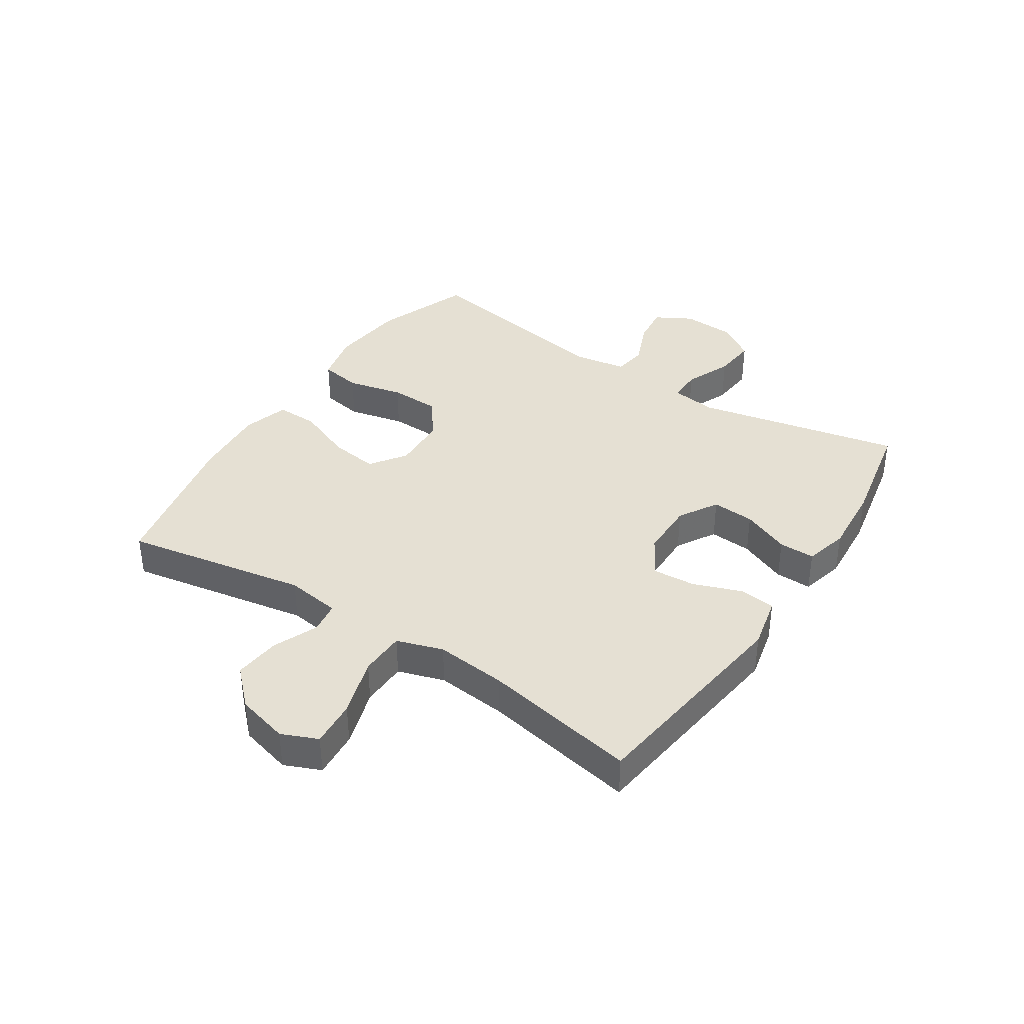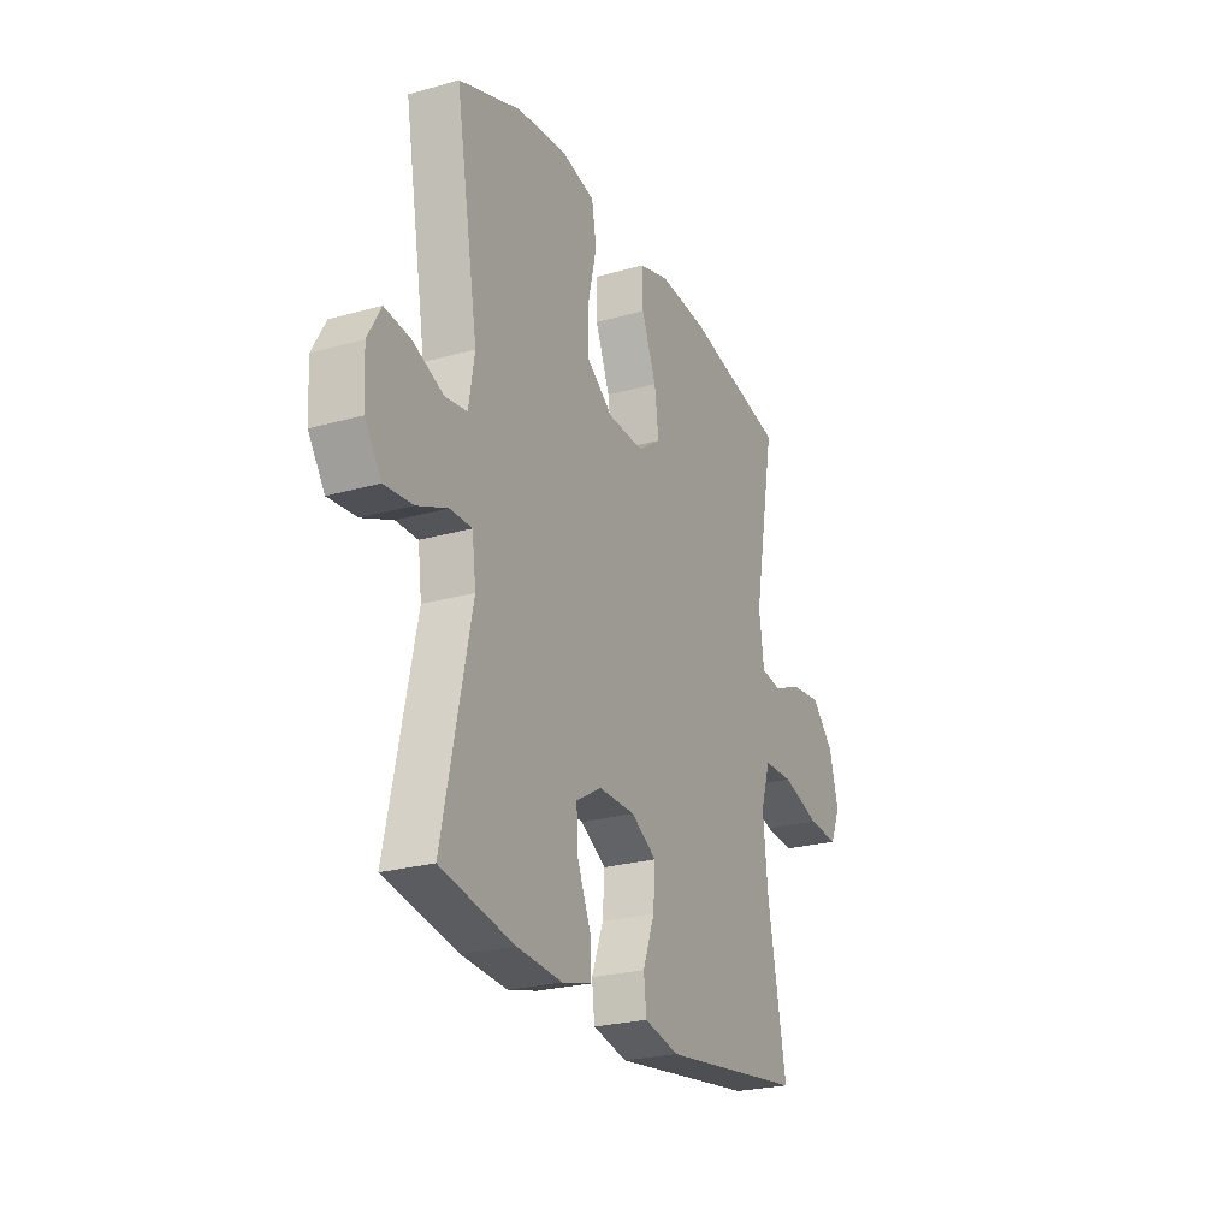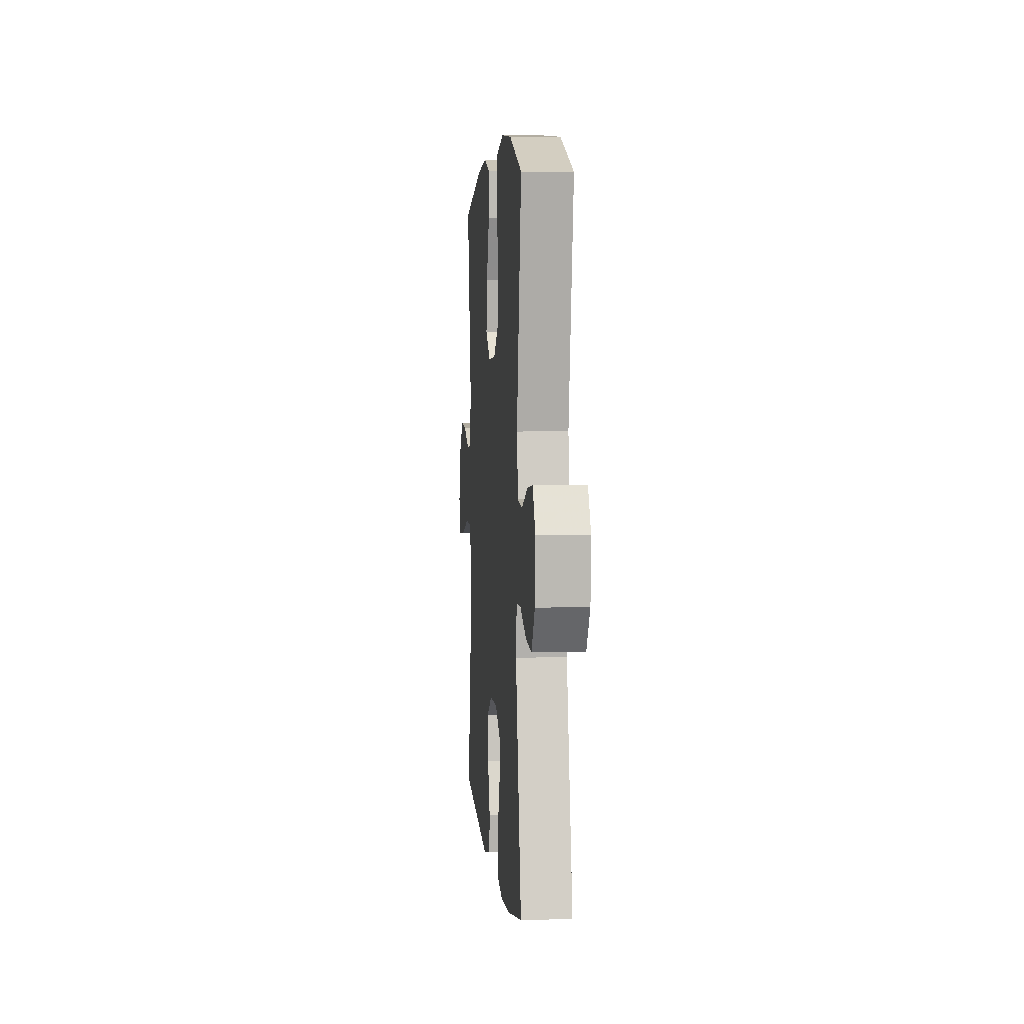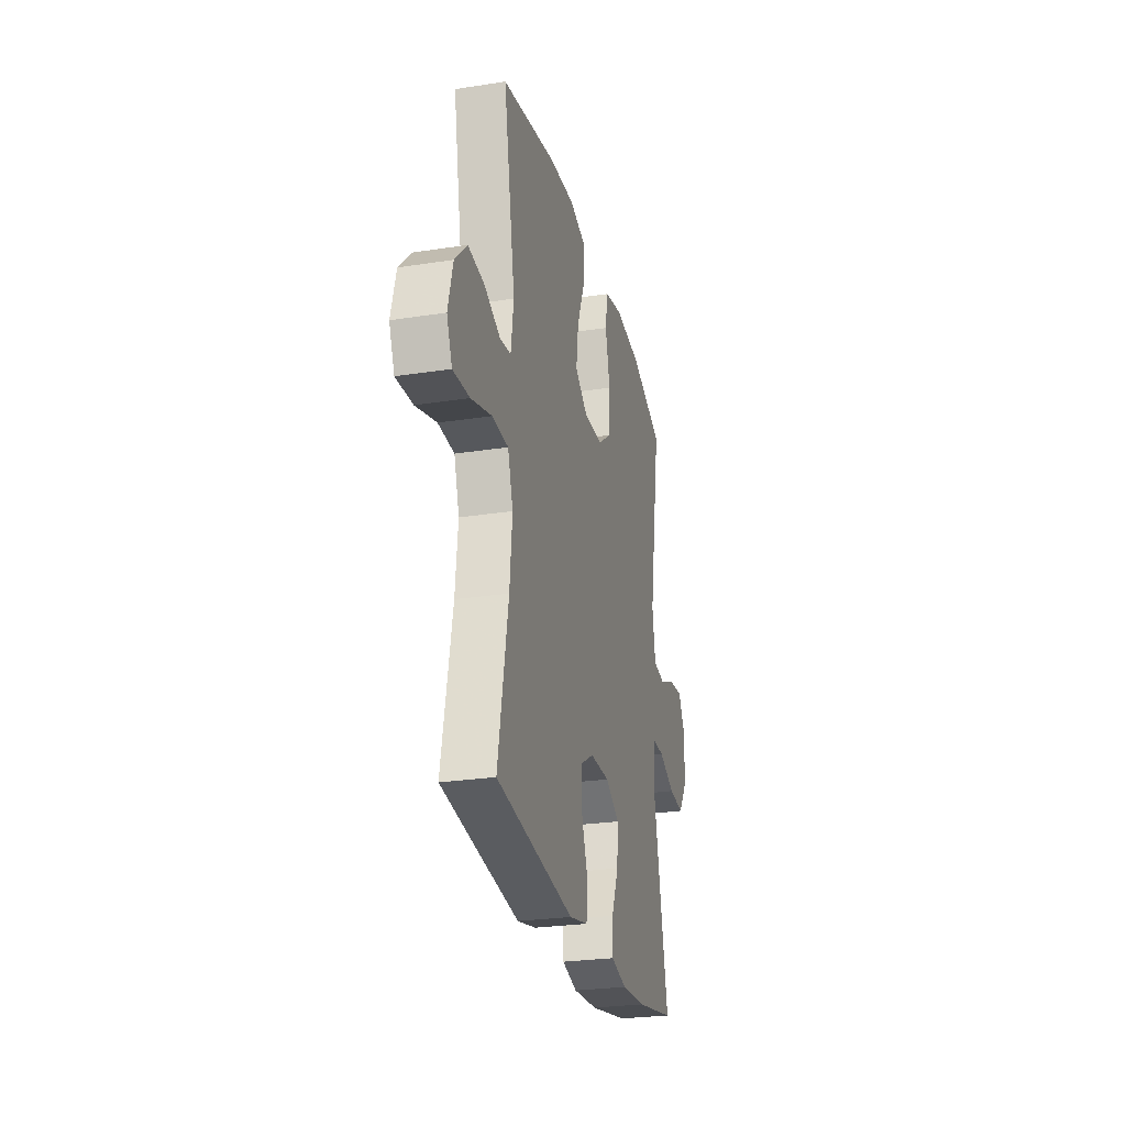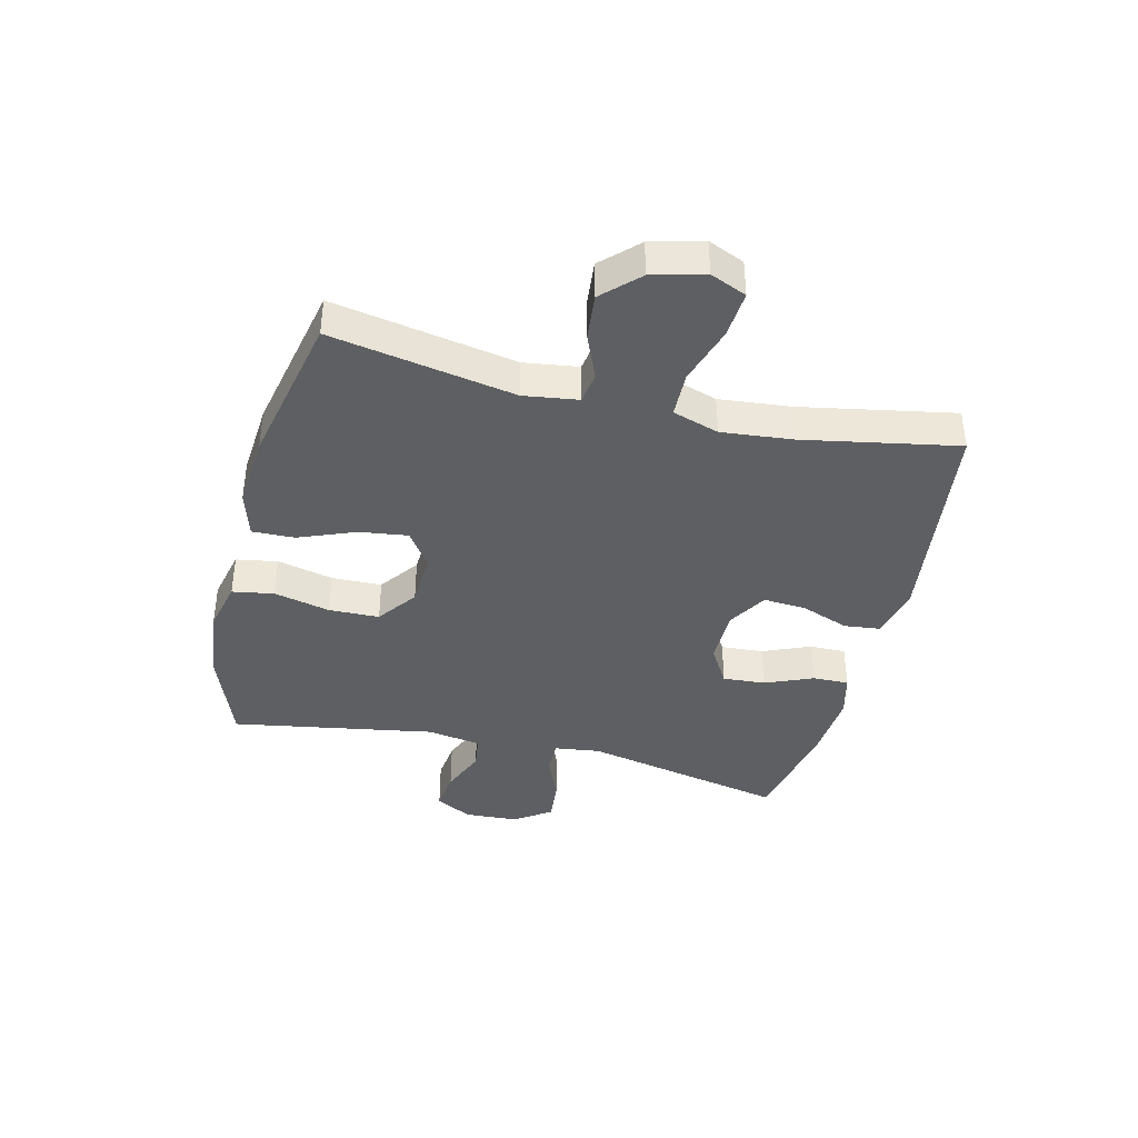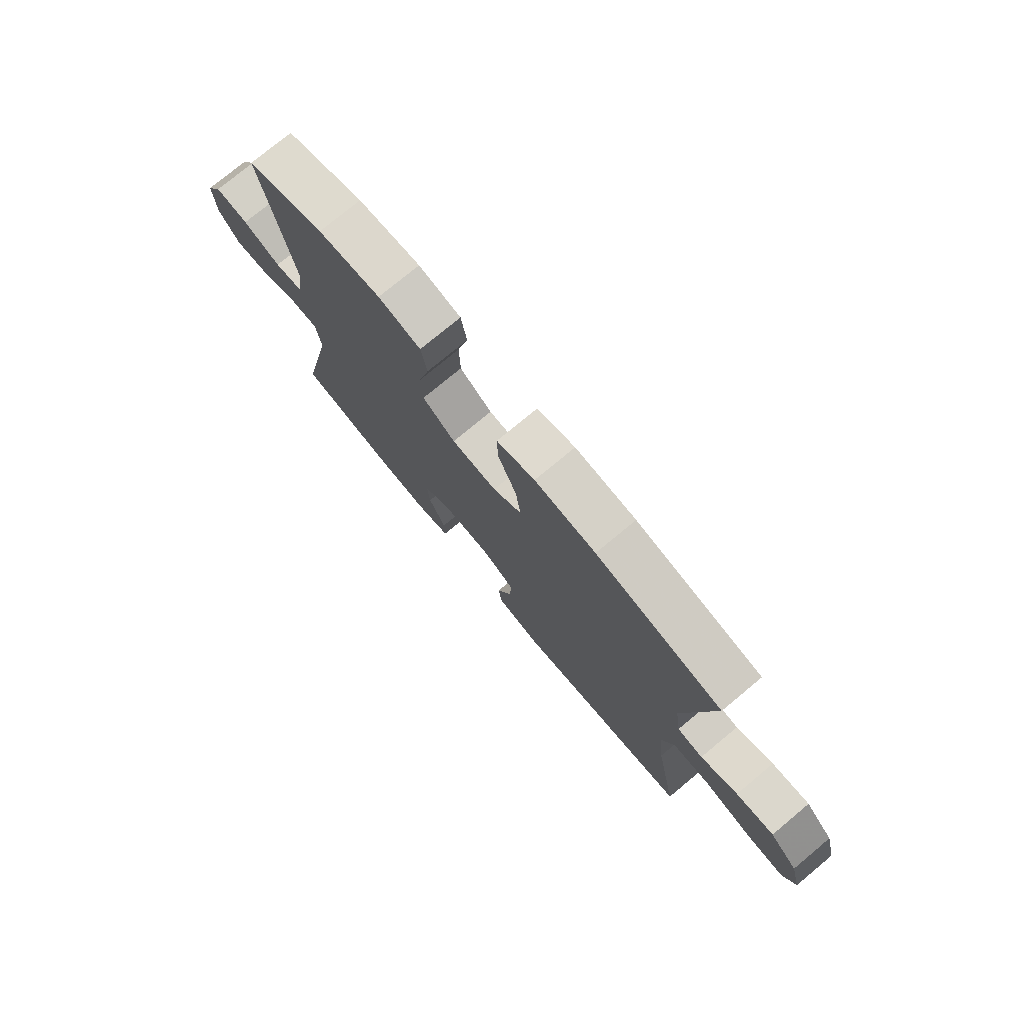
<metadata>
{"format":"obj","ext":"obj","renderer":"f3d","projection":"perspective","resolution":1024,"background":"white","views":[{"elev":38.0,"azim":123.2,"up":"+Y"},{"elev":-24.6,"azim":-65.1,"up":"+Z"},{"elev":4.2,"azim":-95.1,"up":"+Z"},{"elev":-26.6,"azim":103.6,"up":"+Z"},{"elev":-39.7,"azim":76.2,"up":"+Y"},{"elev":76.4,"azim":50.3,"up":"+Z"}]}
</metadata>
<code>
v 0.5 0.07 0.5
v 0.444 0.07 0.191
v 0.457 0.07 0.099
v 0.51 0.07 0.091
v 0.586 0.07 0.123
v 0.664 0.07 0.131
v 0.722 0.07 0.072
v 0.745 0.07 -0.016
v 0.719 0.07 -0.077
v 0.64 0.07 -0.071
v 0.541 0.07 -0.04
v 0.464 0.07 -0.042
v 0.439 0.07 -0.12
v 0.451 0.07 -0.24
v 0.5 0.07 -0.5
v 0.129 0.07 -0.549
v 0.039 0.07 -0.529
v 0.032 0.07 -0.468
v 0.062 0.07 -0.387
v 0.067 0.07 -0.314
v 0.001 0.07 -0.275
v -0.094 0.07 -0.274
v -0.16 0.07 -0.313
v -0.155 0.07 -0.385
v -0.121 0.07 -0.466
v -0.12 0.07 -0.527
v -0.194 0.07 -0.546
v -0.312 0.07 -0.537
v -0.5 0.07 -0.5
v -0.427 0.07 -0.154
v -0.437 0.07 -0.077
v -0.493 0.07 -0.077
v -0.572 0.07 -0.11
v -0.645 0.07 -0.117
v -0.687 0.07 -0.055
v -0.692 0.07 0.036
v -0.658 0.07 0.097
v -0.59 0.07 0.089
v -0.513 0.07 0.057
v -0.456 0.07 0.065
v -0.441 0.07 0.156
v -0.5 0.07 0.5
v -0.339 0.07 0.56
v -0.211 0.07 0.574
v -0.124 0.07 0.554
v -0.112 0.07 0.484
v -0.134 0.07 0.389
v -0.132 0.07 0.304
v -0.065 0.07 0.255
v 0.028 0.07 0.251
v 0.088 0.07 0.293
v 0.077 0.07 0.375
v 0.039 0.07 0.47
v 0.037 0.07 0.542
v 0.115 0.07 0.565
v 0.24 0.07 0.555
v 0.5 0 0.5
v 0.444 0 0.191
v 0.457 0 0.099
v 0.51 0 0.091
v 0.586 0 0.123
v 0.664 0 0.131
v 0.722 0 0.072
v 0.745 0 -0.016
v 0.719 0 -0.077
v 0.64 0 -0.071
v 0.541 0 -0.04
v 0.464 0 -0.042
v 0.439 0 -0.12
v 0.451 0 -0.24
v 0.5 0 -0.5
v 0.129 0 -0.549
v 0.039 0 -0.529
v 0.032 0 -0.468
v 0.062 0 -0.387
v 0.067 0 -0.314
v 0.001 0 -0.275
v -0.094 0 -0.274
v -0.16 0 -0.313
v -0.155 0 -0.385
v -0.121 0 -0.466
v -0.12 0 -0.527
v -0.194 0 -0.546
v -0.312 0 -0.537
v -0.5 0 -0.5
v -0.427 0 -0.154
v -0.437 0 -0.077
v -0.493 0 -0.077
v -0.572 0 -0.11
v -0.645 0 -0.117
v -0.687 0 -0.055
v -0.692 0 0.036
v -0.658 0 0.097
v -0.59 0 0.089
v -0.513 0 0.057
v -0.456 0 0.065
v -0.441 0 0.156
v -0.5 0 0.5
v -0.339 0 0.56
v -0.211 0 0.574
v -0.124 0 0.554
v -0.112 0 0.484
v -0.134 0 0.389
v -0.132 0 0.304
v -0.065 0 0.255
v 0.028 0 0.251
v 0.088 0 0.293
v 0.077 0 0.375
v 0.039 0 0.47
v 0.037 0 0.542
v 0.115 0 0.565
v 0.24 0 0.555
f 55 56 1 2
f 52 53 54 55
f 51 52 55 2
f 50 51 2 3
f 49 50 3
f 44 45 46 47
f 44 47 48
f 41 42 43 44
f 40 41 44 48
f 36 37 38 39
f 34 35 36 39
f 32 33 34 39
f 31 32 39 40
f 27 28 29 30
f 27 30 31
f 24 25 26 27
f 23 24 27 31
f 22 23 31 40
f 16 17 18 19
f 14 15 16 19
f 13 14 19 20
f 12 13 20 21
f 8 9 10 11
f 8 11 12
f 7 8 12
f 4 5 6 7
f 4 7 12
f 3 4 12 21
f 22 40 48 49
f 3 21 22 49
f 58 57 112 111
f 111 110 109 108
f 58 111 108 107
f 59 58 107 106
f 59 106 105
f 103 102 101 100
f 104 103 100
f 100 99 98 97
f 104 100 97 96
f 95 94 93 92
f 95 92 91 90
f 95 90 89 88
f 96 95 88 87
f 86 85 84 83
f 87 86 83
f 83 82 81 80
f 87 83 80 79
f 96 87 79 78
f 75 74 73 72
f 75 72 71 70
f 76 75 70 69
f 77 76 69 68
f 67 66 65 64
f 68 67 64
f 68 64 63
f 63 62 61 60
f 68 63 60
f 77 68 60 59
f 105 104 96 78
f 105 78 77 59
f 1 57 58 2
f 2 58 59 3
f 3 59 60 4
f 4 60 61 5
f 5 61 62 6
f 6 62 63 7
f 7 63 64 8
f 8 64 65 9
f 9 65 66 10
f 10 66 67 11
f 11 67 68 12
f 12 68 69 13
f 13 69 70 14
f 14 70 71 15
f 15 71 72 16
f 16 72 73 17
f 17 73 74 18
f 18 74 75 19
f 19 75 76 20
f 20 76 77 21
f 21 77 78 22
f 22 78 79 23
f 23 79 80 24
f 24 80 81 25
f 25 81 82 26
f 26 82 83 27
f 27 83 84 28
f 28 84 85 29
f 29 85 86 30
f 30 86 87 31
f 31 87 88 32
f 32 88 89 33
f 33 89 90 34
f 34 90 91 35
f 35 91 92 36
f 36 92 93 37
f 37 93 94 38
f 38 94 95 39
f 39 95 96 40
f 40 96 97 41
f 41 97 98 42
f 42 98 99 43
f 43 99 100 44
f 44 100 101 45
f 45 101 102 46
f 46 102 103 47
f 47 103 104 48
f 48 104 105 49
f 49 105 106 50
f 50 106 107 51
f 51 107 108 52
f 52 108 109 53
f 53 109 110 54
f 54 110 111 55
f 55 111 112 56
f 56 112 57 1

</code>
